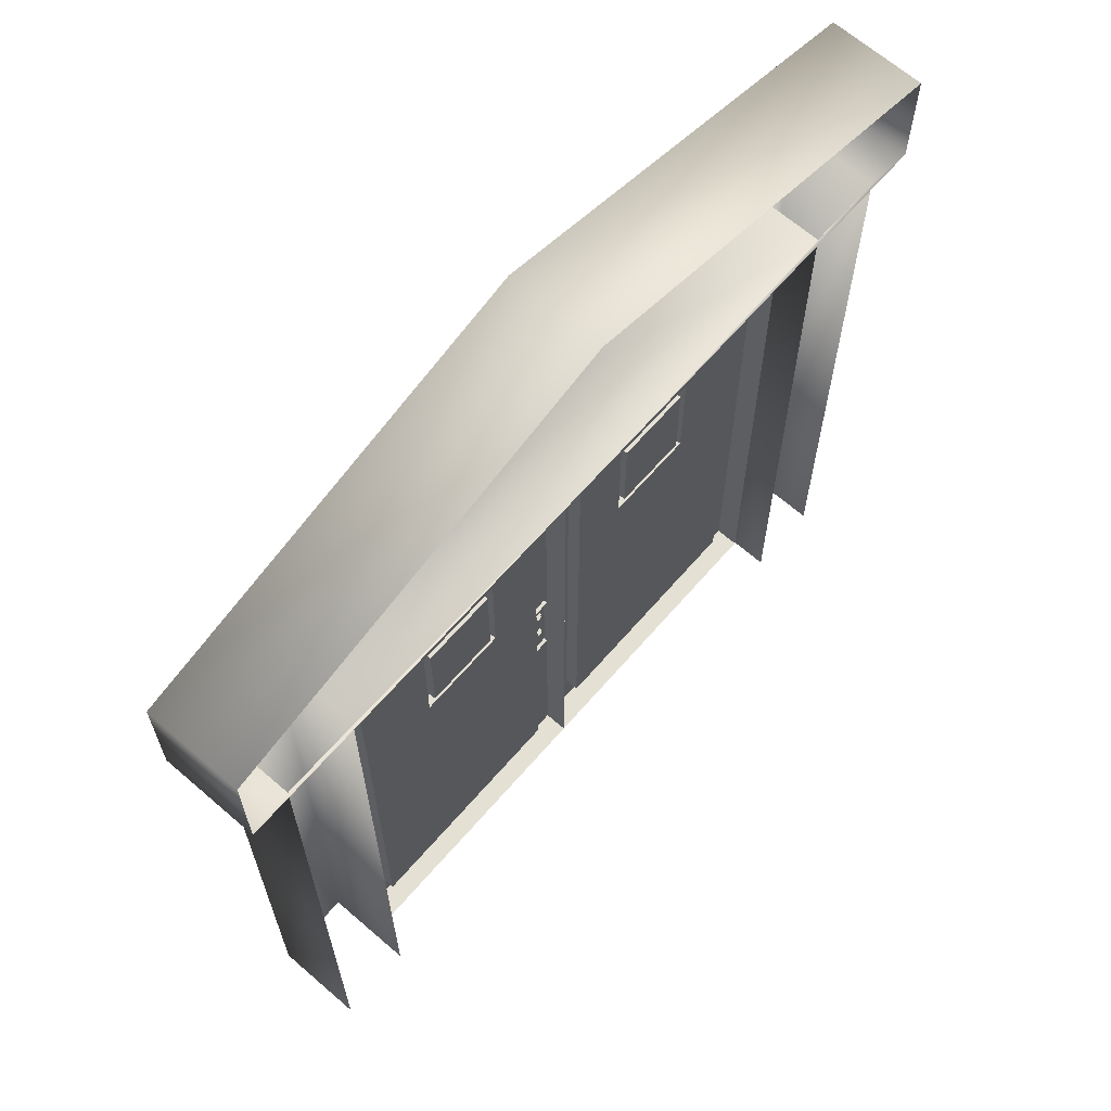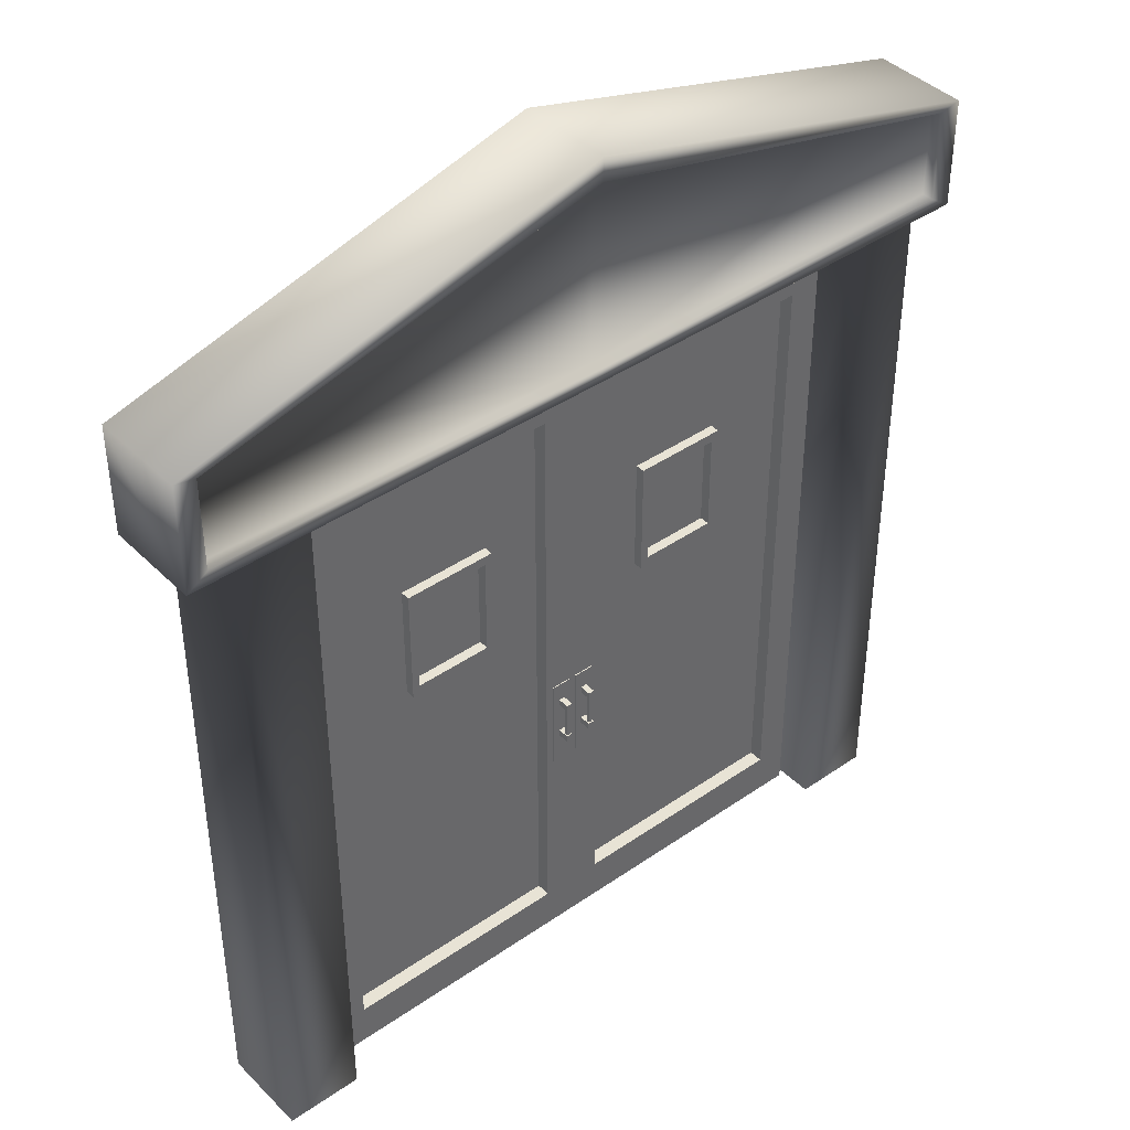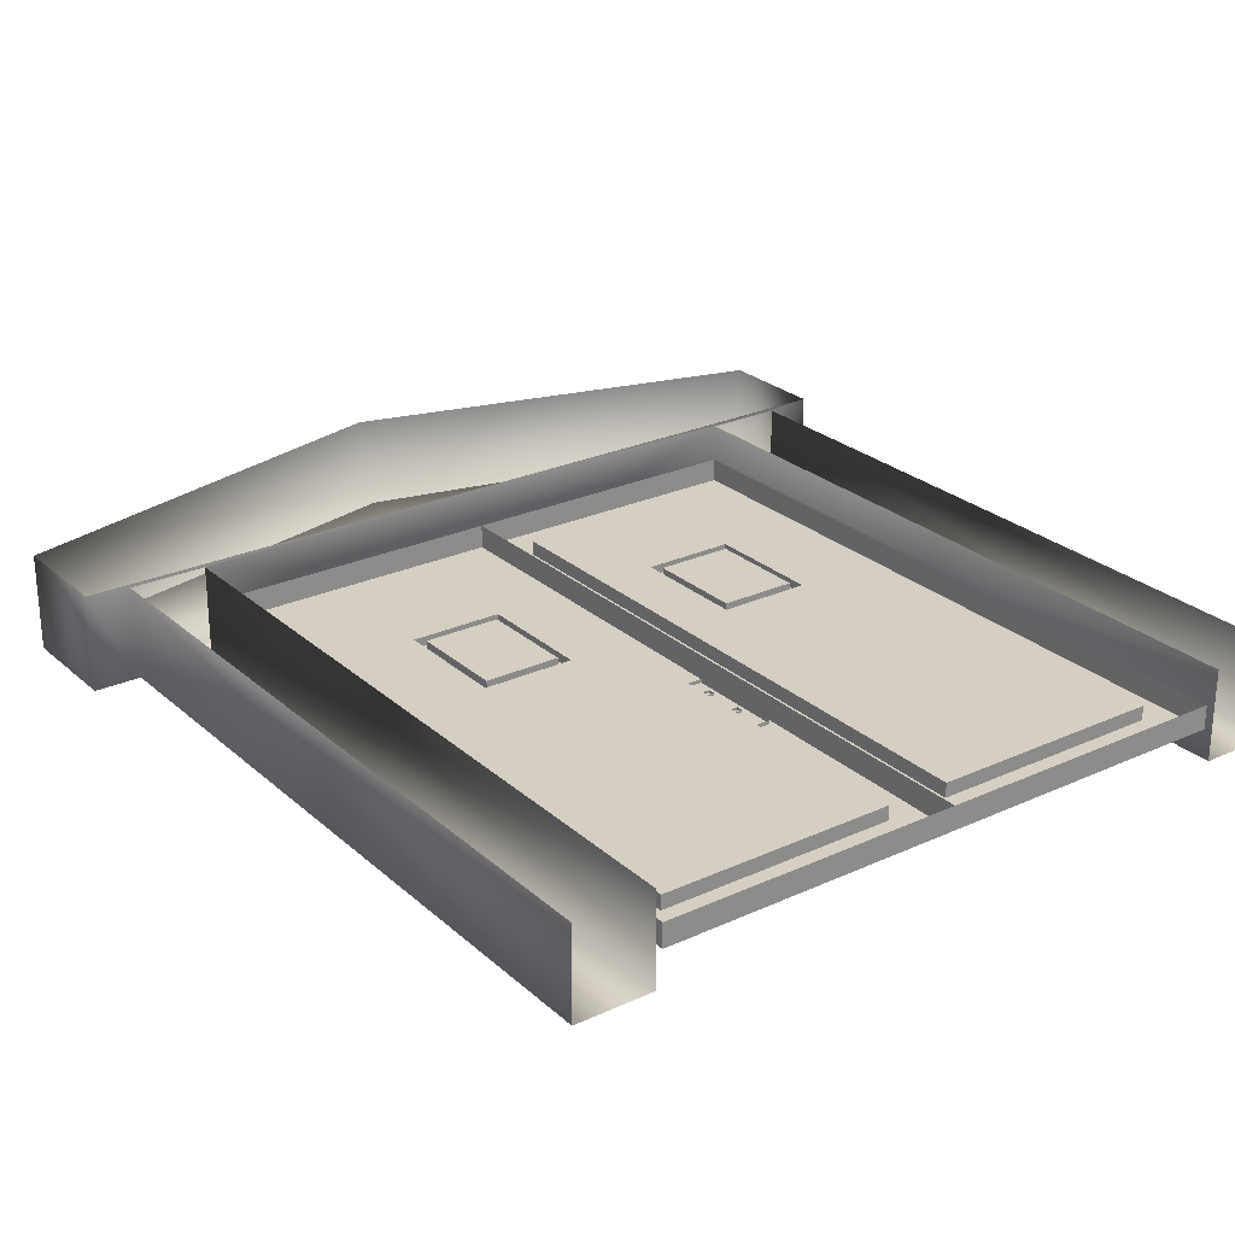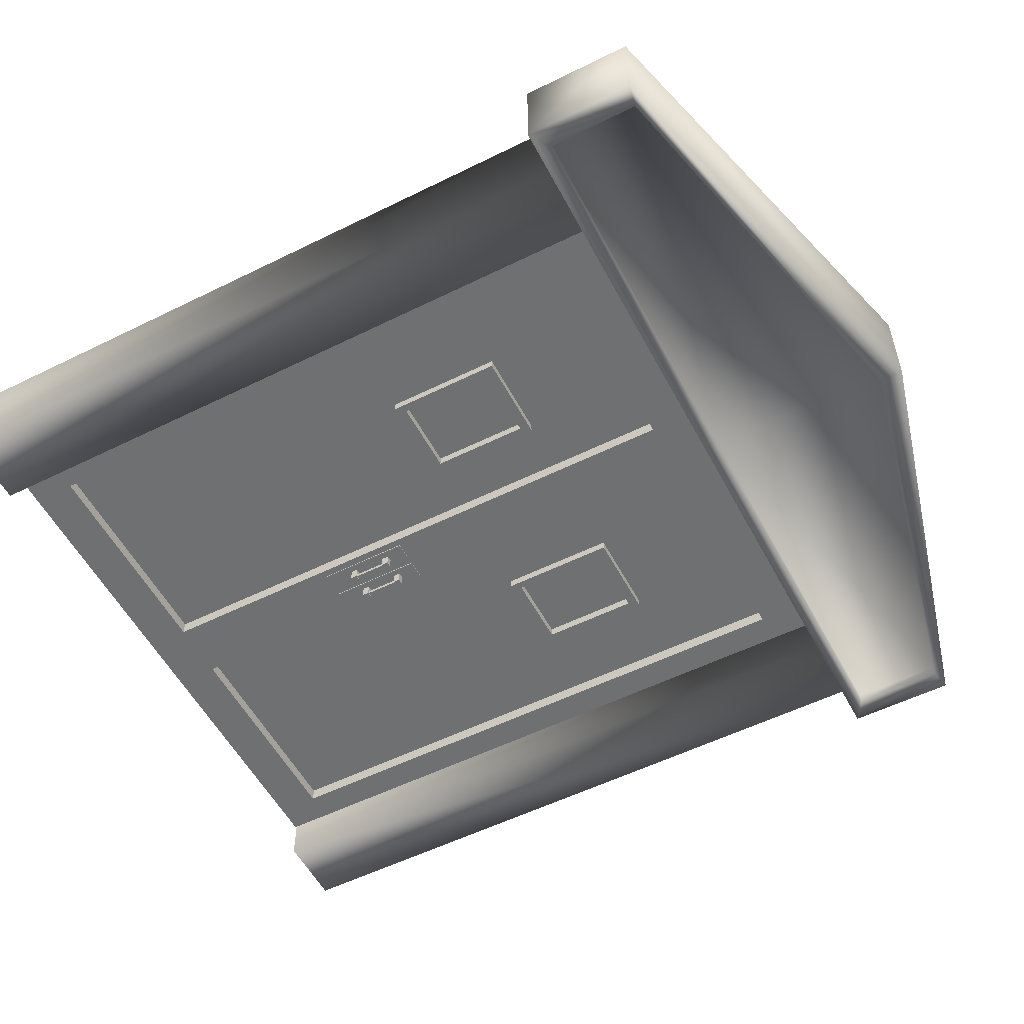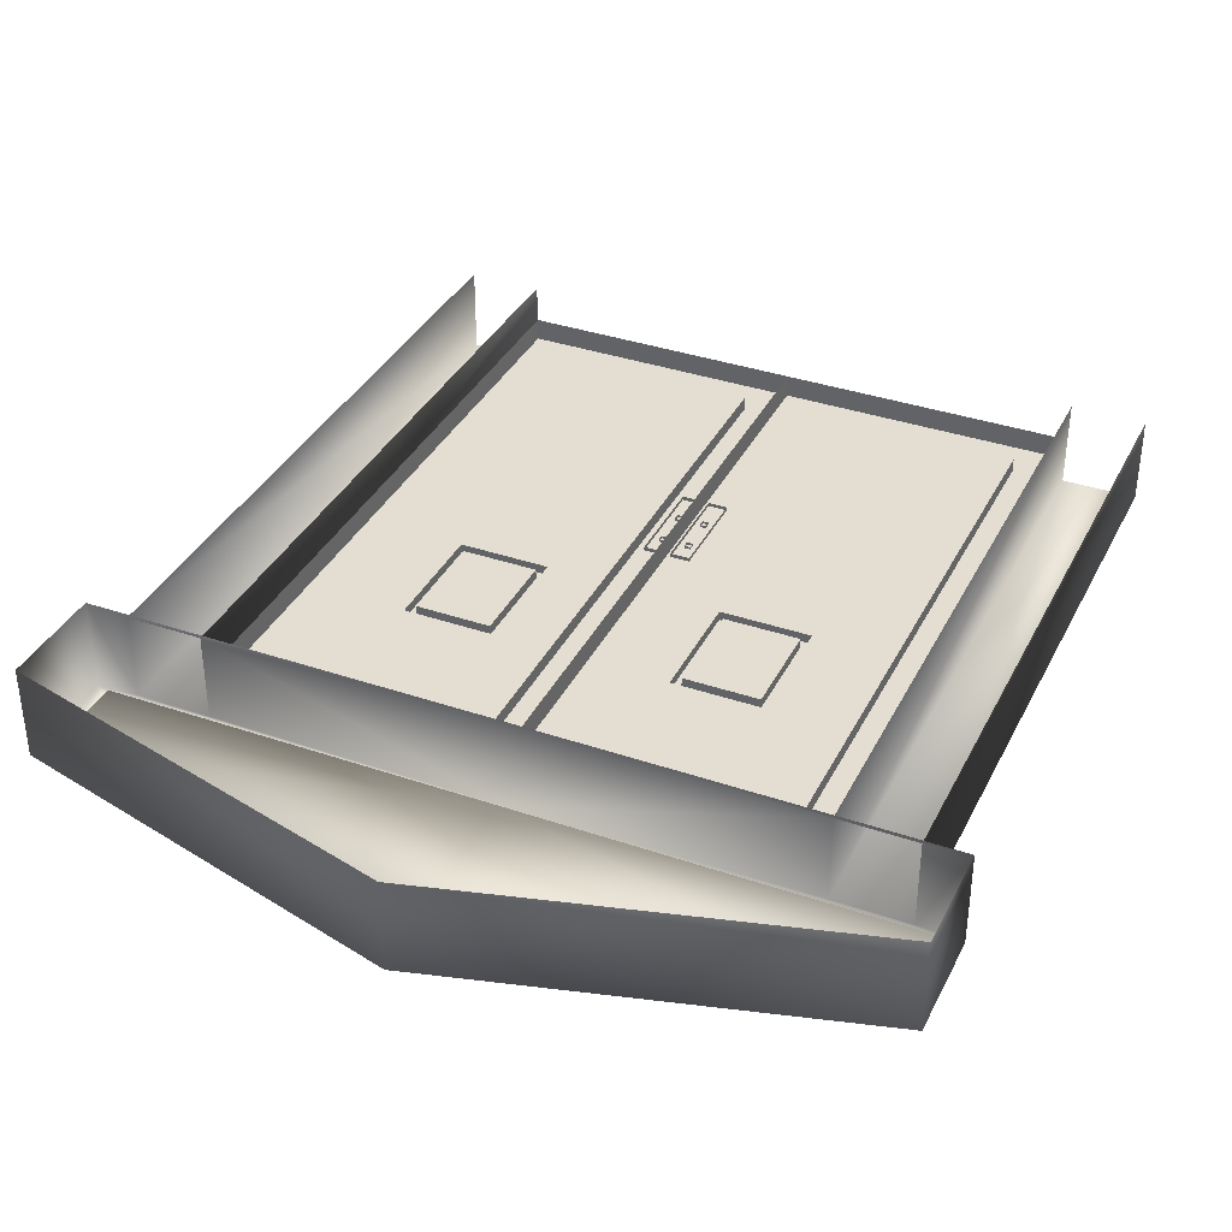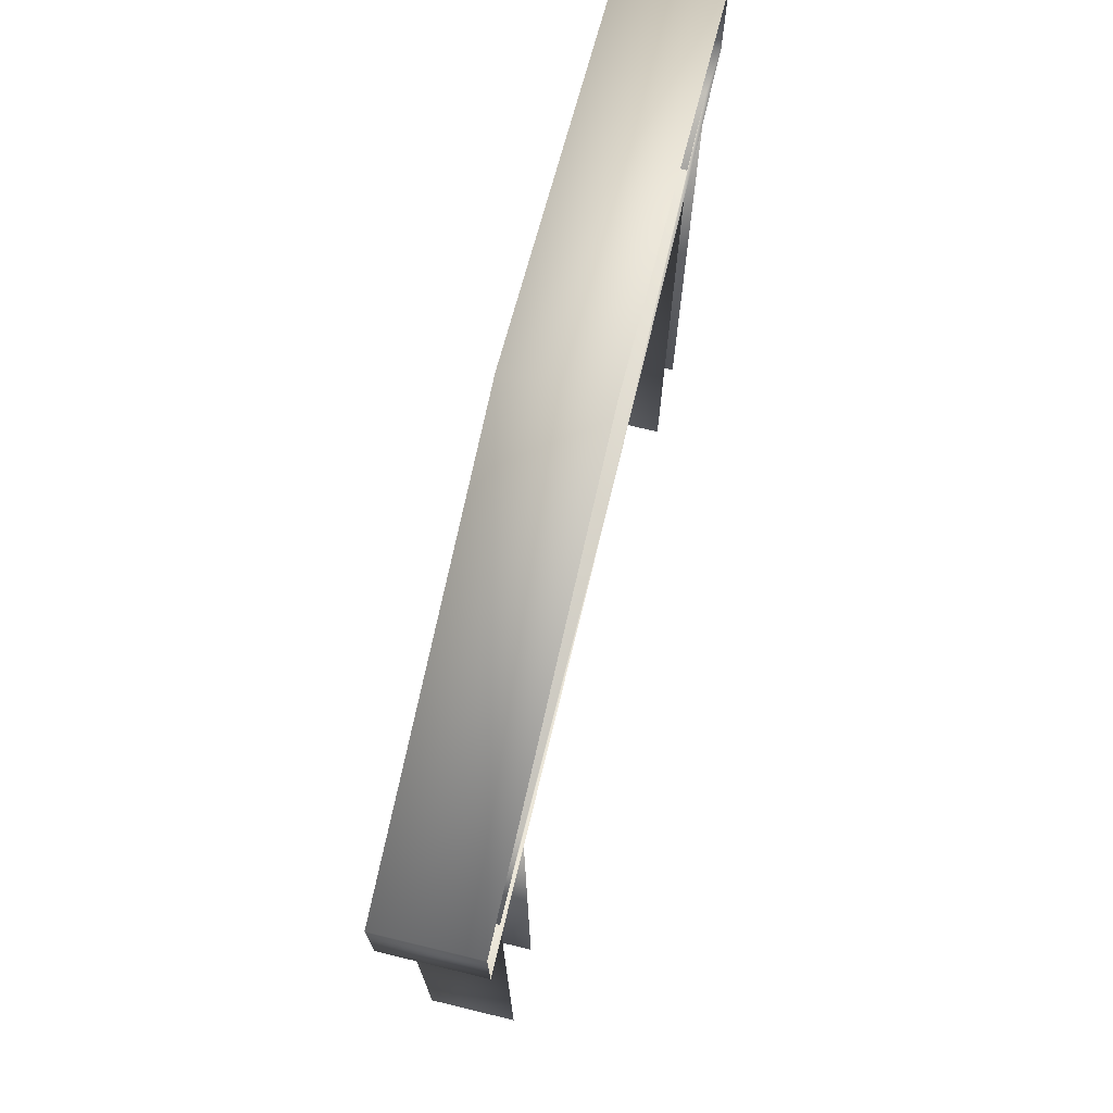
<metadata>
{"format":"obj","ext":"obj","renderer":"f3d","projection":"perspective","resolution":1024,"background":"white","views":[{"elev":65.9,"azim":-49.0,"up":"+Y"},{"elev":41.2,"azim":139.9,"up":"+Y"},{"elev":25.8,"azim":-36.1,"up":"+Z"},{"elev":-54.9,"azim":117.6,"up":"+Z"},{"elev":36.3,"azim":-155.9,"up":"+Z"},{"elev":73.7,"azim":-76.4,"up":"+Y"}]}
</metadata>
<code>
o porta_Plane.006
v -0.04282 1.741 0.3056
v -0.02256 1.741 0.3056
v -0.04282 1.718 0.3056
v -0.02256 1.718 0.3056
v -0.9572 0.8606 0.2975
v -0.9572 3.133 0.2975
v -0.8541 1.004 0.2975
v -0.8541 2.99 0.2975
v -0.09127 1.004 0.2975
v -0.09127 2.99 0.2975
v -0.8541 1.004 0.3444
v -0.8541 2.99 0.3444
v -0.09127 1.004 0.3444
v -0.09127 2.99 0.3444
v -0.02256 1.851 0.3056
v -0.04282 1.851 0.3056
v -0.9572 2.239 0.2975
v -0.8541 2.209 0.2975
v -0.09127 2.209 0.2975
v -0.8541 2.209 0.3444
v -0.09127 2.209 0.3444
v -0.02256 1.873 0.3056
v -0.9572 2.686 0.2975
v -0.8541 2.599 0.2975
v -0.8541 2.599 0.3444
v -0.04282 1.873 0.3056
v -0.09127 2.599 0.2975
v -0.09127 2.599 0.3444
v -0.06644 1.937 0.31
v -0.001478 1.937 0.31
v -0.2299 0.8606 0.2975
v -0.2299 3.133 0.2975
v -0.2815 1.004 0.2975
v -0.2815 2.99 0.2975
v -0.2815 1.004 0.3444
v -0.2815 2.99 0.3444
v -0.2815 2.209 0.3444
v -0.06644 1.617 0.31
v -0.001478 1.617 0.31
v -0.2815 2.599 0.3444
v -0.001478 1.617 0.2941
v -0.6163 0.8606 0.2975
v -0.5858 1.004 0.2975
v -0.5858 1.004 0.3444
v -0.5858 2.209 0.3444
v -0.5858 2.599 0.3444
v -0.06644 1.617 0.2941
v -0.6163 3.133 0.2975
v -0.5858 2.99 0.2975
v -0.5858 2.99 0.3444
v -0.001478 1.937 0.2941
v -0.06644 1.937 0.2941
v -0.2815 2.599 0.3444
v -0.2815 2.209 0.3444
v -0.5858 2.209 0.3444
v -0.5858 2.599 0.3444
v -0.2815 2.599 0.3135
v -0.2815 2.209 0.3135
v -0.5858 2.209 0.3135
v -0.5858 2.599 0.3135
v -0.3066 2.567 0.3135
v -0.3066 2.241 0.3135
v -0.5607 2.241 0.3135
v -0.5607 2.567 0.3135
v -0.3066 2.567 0.3464
v -0.3066 2.241 0.3464
v -0.5607 2.241 0.3464
v -0.5607 2.567 0.3464
v -0.9572 3.133 0.3749
v -0.9572 0.8606 0.3749
v -0.9572 2.239 0.3749
v -0.9572 2.686 0.3749
v -0.2299 0.8606 0.3749
v -0.2299 3.133 0.3749
v -0.6163 3.133 0.3749
v -0.6163 0.8606 0.3749
v -0.04282 1.718 0.2559
v -0.04282 1.741 0.2559
v -0.02256 1.741 0.2559
v -0.02256 1.718 0.2559
v -0.02256 1.851 0.2559
v -0.04282 1.851 0.2559
v -0.02256 1.873 0.2559
v -0.04282 1.873 0.2559
v -0.03776 1.728 0.2712
v -0.02761 1.728 0.2712
v -0.03776 1.728 0.2598
v -0.02761 1.728 0.2598
v -0.03776 1.853 0.2598
v -0.03776 1.853 0.2712
v -0.02761 1.853 0.2712
v -0.02761 1.853 0.2598
v 0.06639 1.741 0.3056
v 0.04613 1.741 0.3056
v 0.06639 1.718 0.3056
v 0.04613 1.718 0.3056
v 0.9808 0.8606 0.2975
v 0.9808 3.133 0.2975
v 0.01179 0.8606 0.2975
v 0.01179 3.133 0.2975
v 0.8777 1.004 0.2975
v 0.8777 2.99 0.2975
v 0.1148 1.004 0.2975
v 0.1148 2.99 0.2975
v 0.8777 1.004 0.3444
v 0.8777 2.99 0.3444
v 0.1148 1.004 0.3444
v 0.1148 2.99 0.3444
v 0.04613 1.851 0.3056
v 0.06639 1.851 0.3056
v 0.9808 2.239 0.2975
v 0.01179 2.239 0.2975
v 0.8777 2.209 0.2975
v 0.1148 2.209 0.2975
v 0.8777 2.209 0.3444
v 0.1148 2.209 0.3444
v 0.04613 1.873 0.3056
v 0.9808 2.686 0.2975
v 0.8777 2.599 0.2975
v 0.8777 2.599 0.3444
v 0.06639 1.873 0.3056
v 0.01179 2.686 0.2975
v 0.1148 2.599 0.2975
v 0.1148 2.599 0.3444
v 0.09001 1.937 0.31
v 0.02505 1.937 0.31
v 0.2535 0.8606 0.2975
v 0.2535 3.133 0.2975
v 0.3051 1.004 0.2975
v 0.3051 2.99 0.2975
v 0.3051 1.004 0.3444
v 0.3051 2.99 0.3444
v 0.3051 2.209 0.3444
v 0.09001 1.617 0.31
v 0.02505 1.617 0.31
v 0.3051 2.599 0.3444
v 0.02505 1.617 0.2941
v 0.6399 0.8606 0.2975
v 0.6093 1.004 0.2975
v 0.6093 1.004 0.3444
v 0.6093 2.209 0.3444
v 0.6093 2.599 0.3444
v 0.09001 1.617 0.2941
v 0.6399 3.133 0.2975
v 0.6093 2.99 0.2975
v 0.6093 2.99 0.3444
v 0.02505 1.937 0.2941
v 0.09001 1.937 0.2941
v 0.3051 2.599 0.3444
v 0.3051 2.209 0.3444
v 0.6093 2.209 0.3444
v 0.6093 2.599 0.3444
v 0.3051 2.599 0.3135
v 0.3051 2.209 0.3135
v 0.6093 2.209 0.3135
v 0.6093 2.599 0.3135
v 0.3302 2.567 0.3135
v 0.3302 2.241 0.3135
v 0.5843 2.241 0.3135
v 0.5843 2.567 0.3135
v 0.3302 2.567 0.3464
v 0.3302 2.241 0.3464
v 0.5843 2.241 0.3464
v 0.5843 2.567 0.3464
v 0.01179 3.133 0.3749
v 0.9808 3.133 0.3749
v 0.9808 0.8606 0.3749
v 0.01179 0.8606 0.3749
v 0.01179 2.239 0.3749
v 0.9808 2.239 0.3749
v 0.01179 2.686 0.3749
v 0.9808 2.686 0.3749
v 0.2535 0.8606 0.3749
v 0.2535 3.133 0.3749
v 0.6399 3.133 0.3749
v 0.6399 0.8606 0.3749
v 0.06639 1.718 0.2559
v 0.06639 1.741 0.2559
v 0.04613 1.741 0.2559
v 0.04613 1.718 0.2559
v 0.04613 1.851 0.2559
v 0.06639 1.851 0.2559
v 0.04613 1.873 0.2559
v 0.06639 1.873 0.2559
v 0.06134 1.728 0.2712
v 0.05119 1.728 0.2712
v 0.06134 1.728 0.2598
v 0.05119 1.728 0.2598
v 0.06134 1.853 0.2598
v 0.06134 1.853 0.2712
v 0.05119 1.853 0.2712
v 0.05119 1.853 0.2598
g porta_Plane.006_porta
f 51 30 39 41
f 47 38 29 52
f 147 137 135 126
f 143 148 125 134
g porta_Plane.006_porta_wood.png
f 32 100 10 34
f 74 165 100 32
f 72 69 6 23
f 76 70 5 42
f 19 9 13 21
f 23 6 8 24
f 112 99 9 19
f 42 5 7 43
f 37 21 13 35
f 43 7 11 44
f 34 10 14 36
f 24 8 12 25
f 7 18 20 11
f 40 28 21 37
f 122 112 19 27
f 5 17 18 7
f 27 19 21 28
f 70 71 17 5
f 10 27 28 14
f 100 122 27 10
f 36 14 28 40
f 18 24 25 20
f 17 23 24 18
f 71 72 23 17
f 50 36 40 46
f 52 29 30 51
f 45 46 56 55
f 49 34 36 50
f 9 33 35 13
f 45 37 35 44
f 99 31 33 9
f 168 73 31 99
f 75 74 32 48
f 48 32 34 49
f 41 39 38 47
f 6 48 49 8
f 69 75 48 6
f 20 45 44 11
f 8 49 50 12
f 25 46 45 20
f 12 50 46 25
f 33 43 44 35
f 31 42 43 33
f 73 76 42 31
f 56 53 57 60
f 37 45 55 54
f 40 37 54 53
f 46 40 53 56
f 57 58 62 61
f 53 54 58 57
f 55 56 60 59
f 54 55 59 58
f 63 64 68 67
f 59 60 64 63
f 58 59 63 62
f 60 57 61 64
f 62 63 67 66
f 64 61 65 68
f 61 62 66 65
f 128 130 104 100
f 174 128 100 165
f 172 118 98 166
f 169 112 99 168
f 176 138 97 167
f 114 116 107 103
f 118 119 102 98
f 112 114 103 99
f 138 139 101 97
f 133 131 107 116
f 139 140 105 101
f 130 132 108 104
f 119 120 106 102
f 101 105 115 113
f 136 133 116 124
f 122 123 114 112
f 97 101 113 111
f 123 124 116 114
f 171 122 112 169
f 167 97 111 170
f 165 100 122 171
f 104 108 124 123
f 100 104 123 122
f 132 136 124 108
f 113 115 120 119
f 111 113 119 118
f 170 111 118 172
f 146 142 136 132
f 148 147 126 125
f 141 151 152 142
f 145 146 132 130
f 103 107 131 129
f 141 140 131 133
f 99 103 129 127
f 168 99 127 173
f 175 144 128 174
f 144 145 130 128
f 137 143 134 135
f 98 102 145 144
f 166 98 144 175
f 115 105 140 141
f 102 106 146 145
f 120 115 141 142
f 106 120 142 146
f 129 131 140 139
f 127 129 139 138
f 173 127 138 176
f 152 156 153 149
f 133 150 151 141
f 136 149 150 133
f 142 152 149 136
f 153 157 158 154
f 149 153 154 150
f 151 155 156 152
f 150 154 155 151
f 159 163 164 160
f 155 159 160 156
f 154 158 159 155
f 156 160 157 153
f 158 162 163 159
f 160 164 161 157
f 157 161 162 158
g porta_Plane.006_metal
f 84 83 81 82
f 78 79 80 77
f 86 88 92 91
f 85 86 91 90
f 52 51 41 47
f 22 15 81 83
f 2 4 80 79
f 26 22 83 84
f 1 2 79 78
f 4 3 77 80
f 15 16 82 81
f 3 1 78 77
f 16 26 84 82
f 88 87 89 92
f 87 85 90 89
f 184 182 181 183
f 178 177 180 179
f 186 191 192 188
f 185 190 191 186
f 148 143 137 147
f 117 183 181 109
f 94 179 180 96
f 121 184 183 117
f 93 178 179 94
f 96 180 177 95
f 109 181 182 110
f 95 177 178 93
f 110 182 184 121
f 188 192 189 187
f 187 189 190 185
g porta_Plane.006_vidro
f 68 65 66 67
f 164 163 162 161
o Double_staircase_door_Plane.005
v -1.244 0.8414 0.4926
v -0.9911 0.8414 0.4926
v -1.244 0.8414 0.1983
v -0.9911 0.8414 0.1983
v -1.244 3.145 0.1983
v -1.244 3.145 0.4926
v -0.9911 3.145 0.4926
v -0.9911 3.145 0.1983
v -1.389 3.145 0.1873
v -1.389 3.145 0.5037
v -1.389 3.508 0.1873
v -1.389 3.508 0.5037
v -1.318 3.191 0.1873
v -1.318 3.493 0.1873
v -1.318 3.191 0.2277
v -1.318 3.493 0.2277
v 1.244 0.8414 0.4926
v 0.9911 0.8414 0.4926
v 1.244 0.8414 0.1983
v 0.9911 0.8414 0.1983
v 1.244 3.145 0.1983
v 1.244 3.145 0.4926
v 0.9911 3.145 0.4926
v 0.9911 3.145 0.1983
v 1.389 3.145 0.1873
v 1.389 3.145 0.5037
v 0 3.145 0.5037
v 0 3.145 0.1873
v 1.389 3.508 0.1873
v 1.389 3.508 0.5037
v 0 3.88 0.5037
v 0 3.88 0.1873
v 0 3.191 0.1873
v 1.318 3.191 0.1873
v 0 3.803 0.1873
v 1.318 3.493 0.1873
v 0 3.191 0.2277
v 1.318 3.191 0.2277
v 0 3.803 0.2277
v 1.318 3.493 0.2277
g Double_staircase_door_Plane.005_batente
f 198 199 219 202
f 199 200 220 219
f 197 198 202 201
f 200 197 201 220
f 204 223 224 203
f 201 202 204 203
f 201 203 206 205
f 203 224 227 206
f 220 201 205 225
f 229 207 208 231
f 225 205 207 229
f 205 206 208 207
f 206 227 231 208
f 214 218 219 215
f 215 219 220 216
f 213 217 218 214
f 216 220 217 213
f 222 221 224 223
f 217 221 222 218
f 217 226 228 221
f 221 228 227 224
f 220 225 226 217
f 229 231 232 230
f 225 229 230 226
f 226 230 232 228
f 228 232 231 227
g Double_staircase_door_Plane.005_batente_placa_concreto_suja.png
f 196 195 197 200
f 194 196 200 199
f 195 193 198 197
f 212 216 213 211
f 210 215 216 212
f 211 213 214 209

</code>
